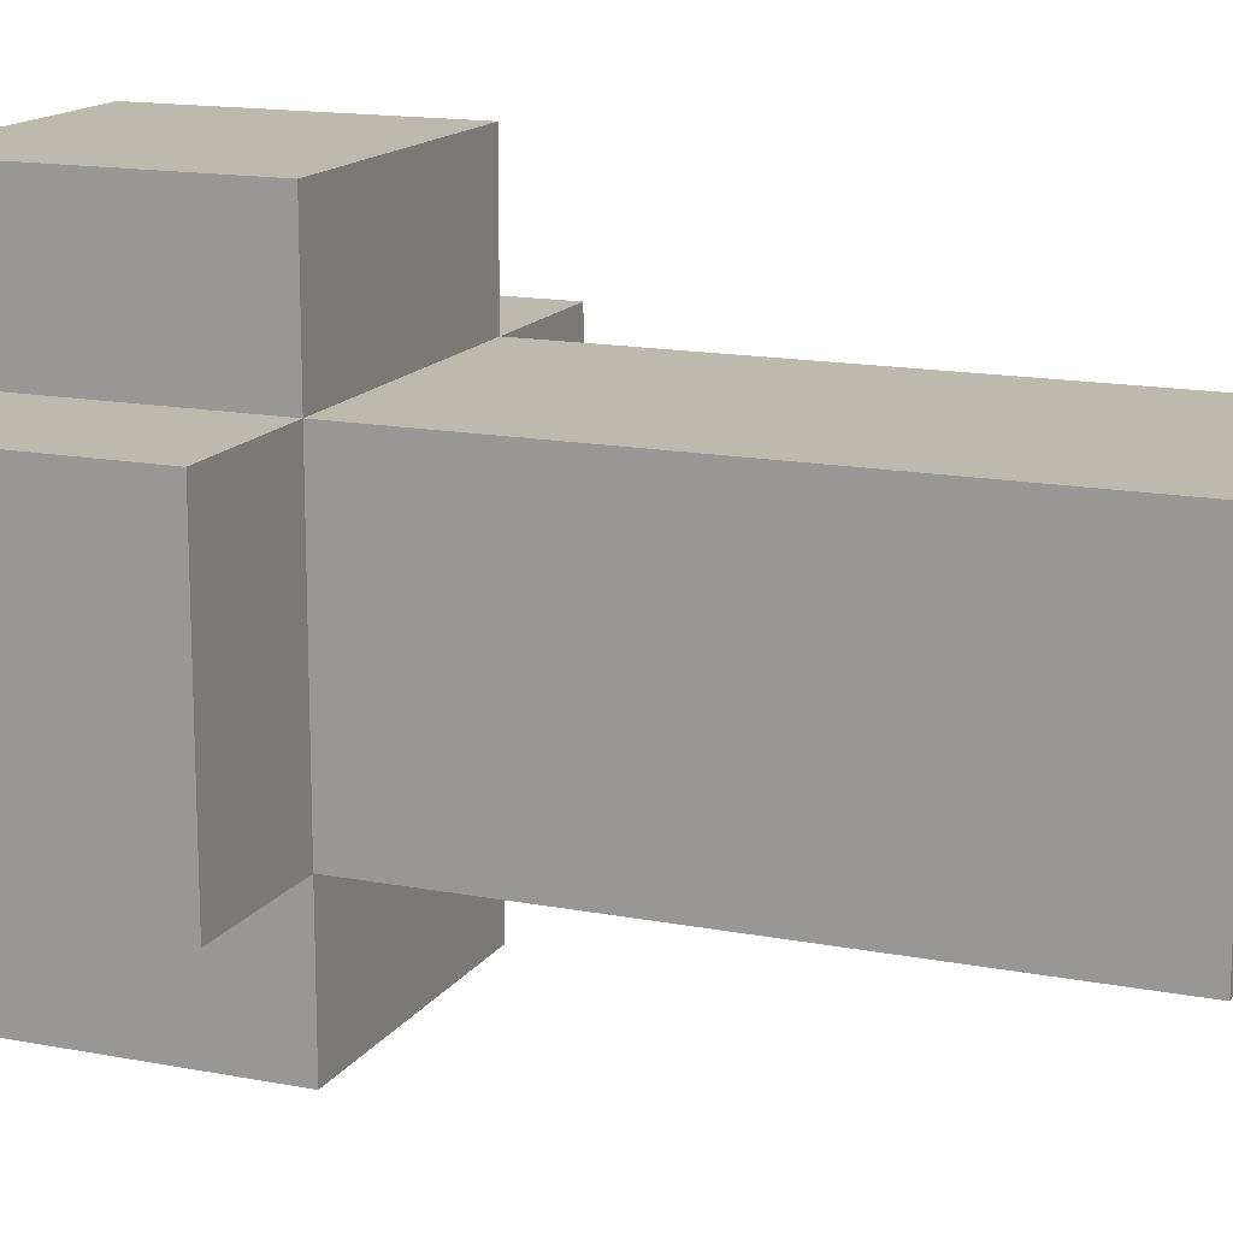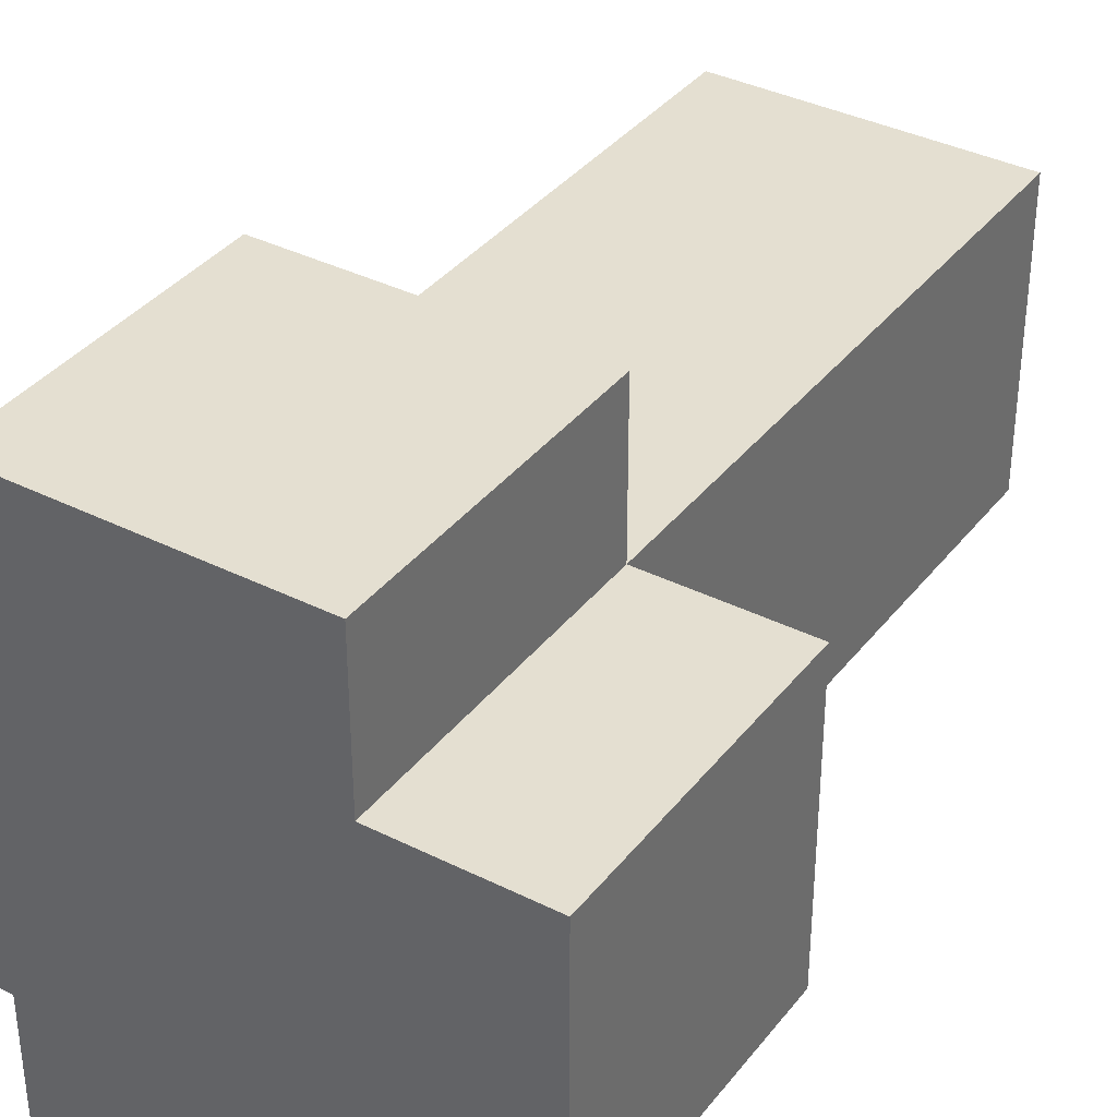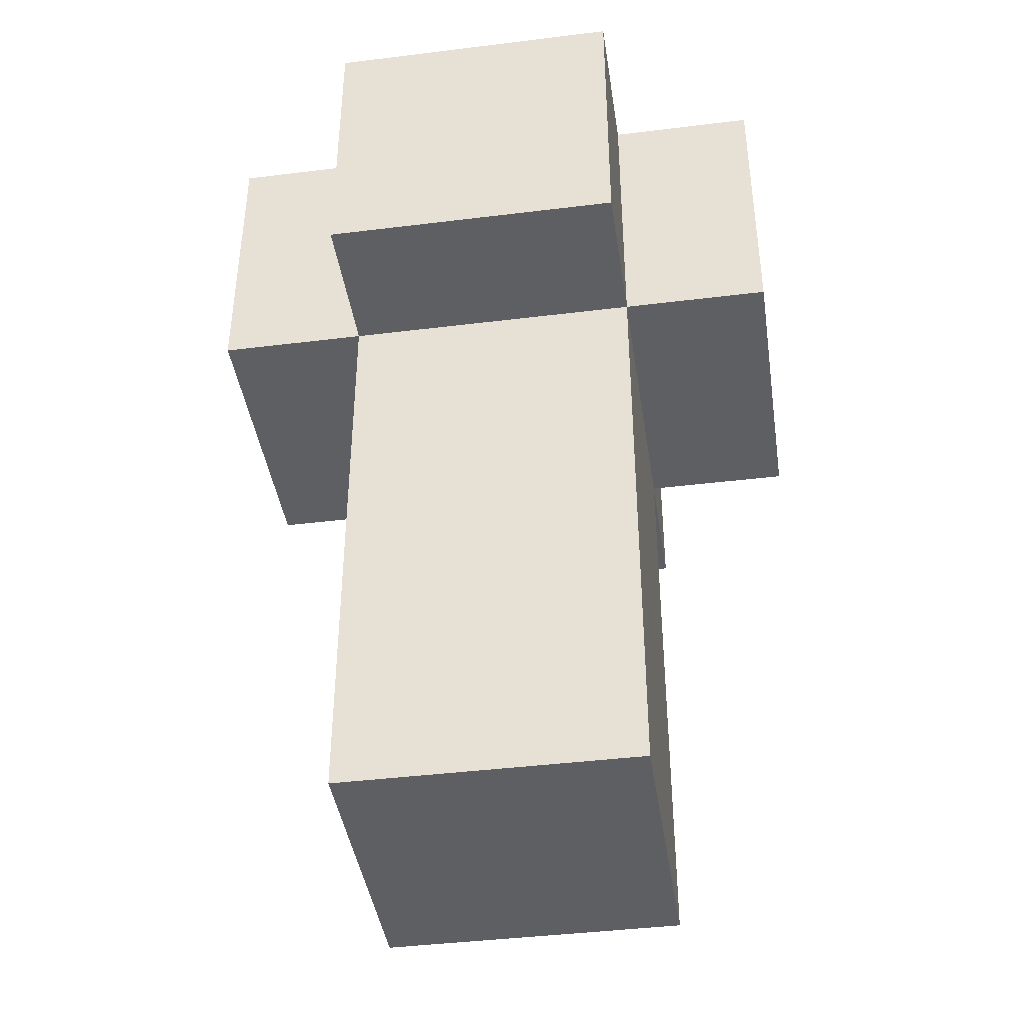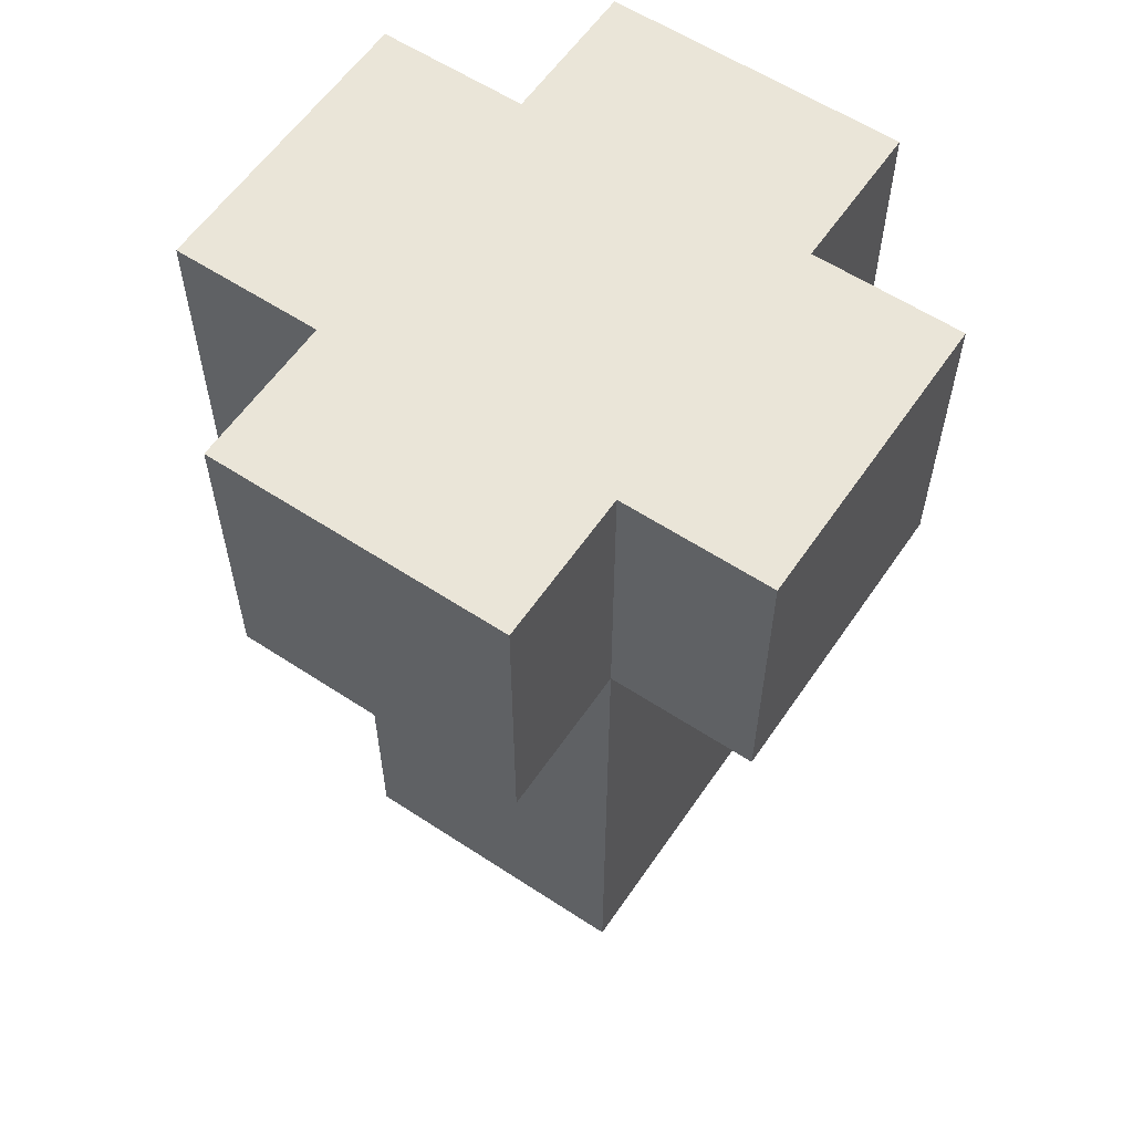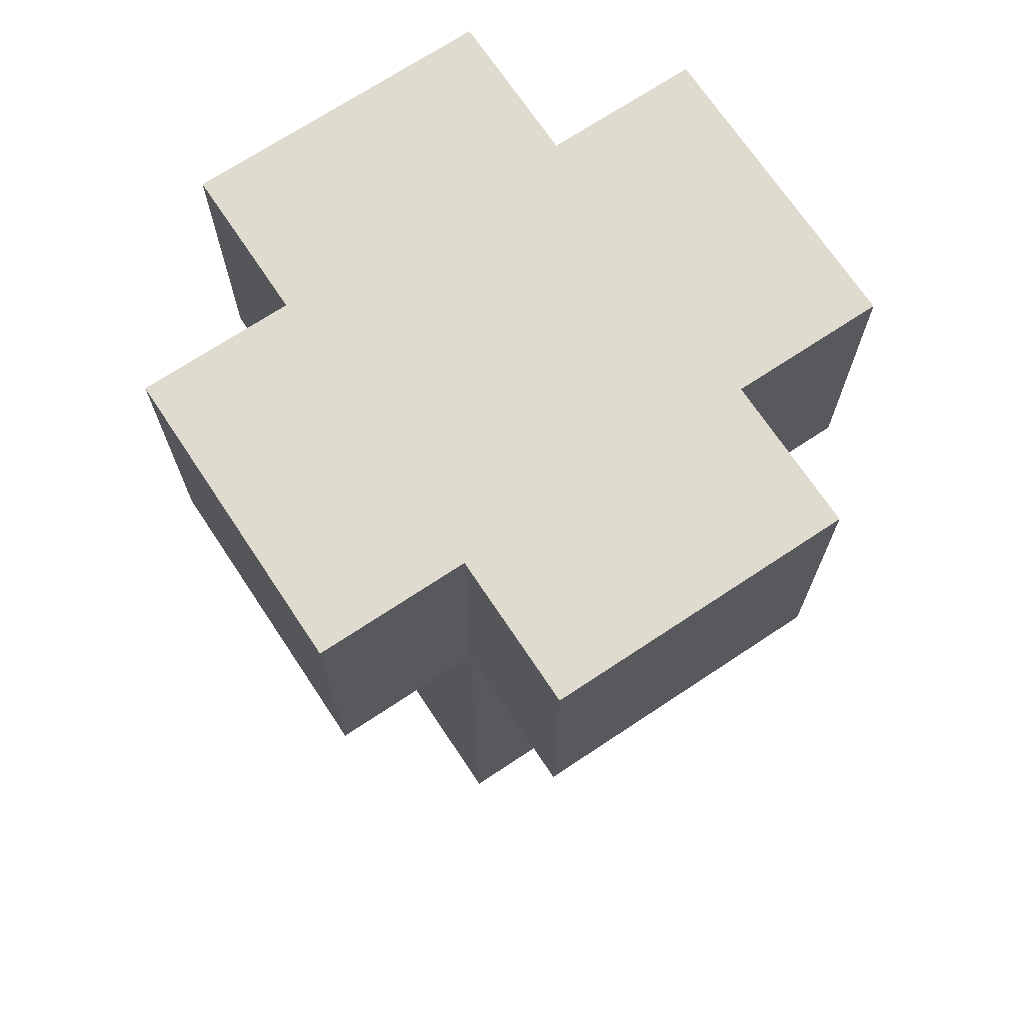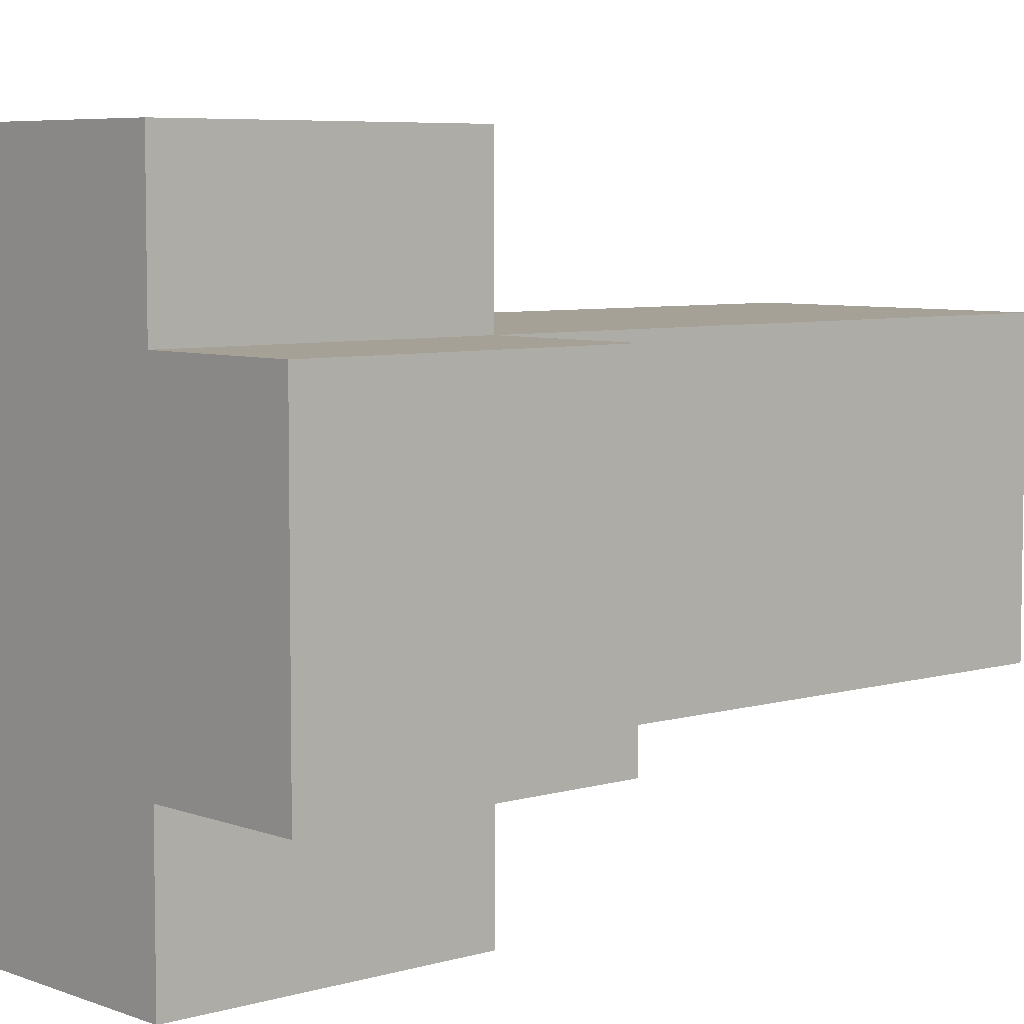
<metadata>
{"format":"obj","ext":"obj","renderer":"f3d","projection":"perspective","resolution":1024,"background":"white","views":[{"elev":15.0,"azim":-67.6,"up":"+Z"},{"elev":36.7,"azim":-147.0,"up":"+Z"},{"elev":-41.7,"azim":-81.5,"up":"+Y"},{"elev":59.0,"azim":-55.9,"up":"+Y"},{"elev":70.4,"azim":56.4,"up":"+Y"},{"elev":6.1,"azim":-131.6,"up":"+Z"}]}
</metadata>
<code>
v  -50 0 50
v  -50 0 -50
v  50 0 -50
v  50 0 50
v  -50 100 50
v  50 100 50
v  50 100 -50
v  -50 100 -50
v  -50 200 50
v  50 200 50
v  50 200 -50
v  -50 200 -50
v  0 200 50
v  0 200 -50
v  100 200 -50
v  100 200 50
v  0 300 50
v  100 300 50
v  100 300 -50
v  0 300 -50
v  -100 200 50
v  -100 200 -50
v  -100 300 50
v  -100 300 -50
v  50 200 -0
v  -50 200 0
v  -50 200 -100
v  50 200 -100
v  50 300 -0
v  50 300 -100
v  -50 300 -100
v  -50 300 0
v  50 200 100
v  -50 200 100
v  50 300 100
v  -50 300 100
g base
f 1 2 3
f 3 4 1
f 5 6 7
f 7 8 5
f 1 4 6
f 6 5 1
f 4 3 7
f 7 6 4
f 3 2 8
f 8 7 3
f 2 1 5
f 5 8 2
f 5 8 7
f 7 6 5
f 9 10 11
f 11 12 9
f 5 6 10
f 10 9 5
f 6 7 11
f 11 10 6
f 7 8 12
f 12 11 7
f 8 5 9
f 9 12 8
f 13 14 15
f 15 16 13
f 17 18 19
f 19 20 17
f 13 16 18
f 18 17 13
f 16 15 19
f 19 18 16
f 15 14 20
f 20 19 15
f 14 13 17
f 17 20 14
f 21 22 14
f 14 13 21
f 23 17 20
f 20 24 23
f 21 13 17
f 17 23 21
f 13 14 20
f 20 17 13
f 14 22 24
f 24 20 14
f 22 21 23
f 23 24 22
f 25 26 27
f 27 28 25
f 29 30 31
f 31 32 29
f 25 28 30
f 30 29 25
f 28 27 31
f 31 30 28
f 27 26 32
f 32 31 27
f 26 25 29
f 29 32 26
f 33 34 26
f 26 25 33
f 35 29 32
f 32 36 35
f 33 25 29
f 29 35 33
f 25 26 32
f 32 29 25
f 26 34 36
f 36 32 26
f 34 33 35
f 35 36 34

</code>
